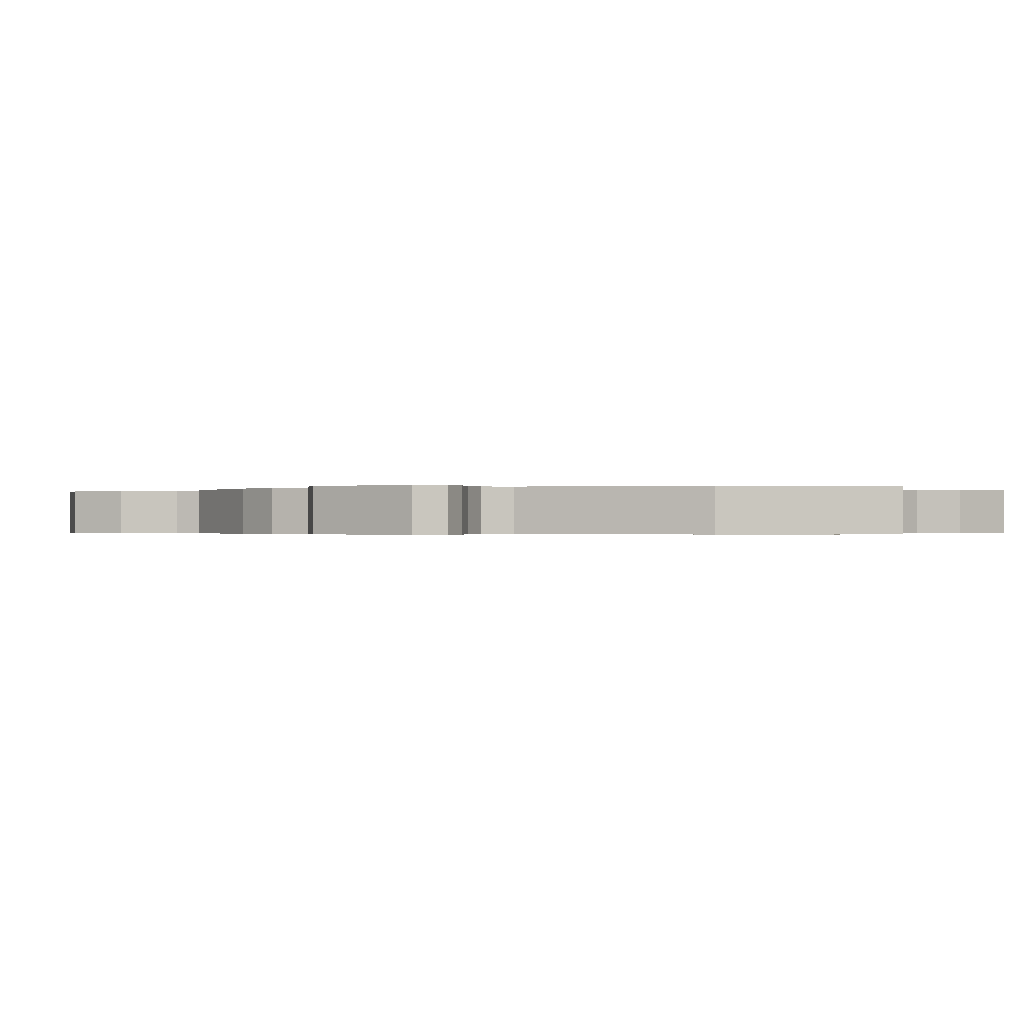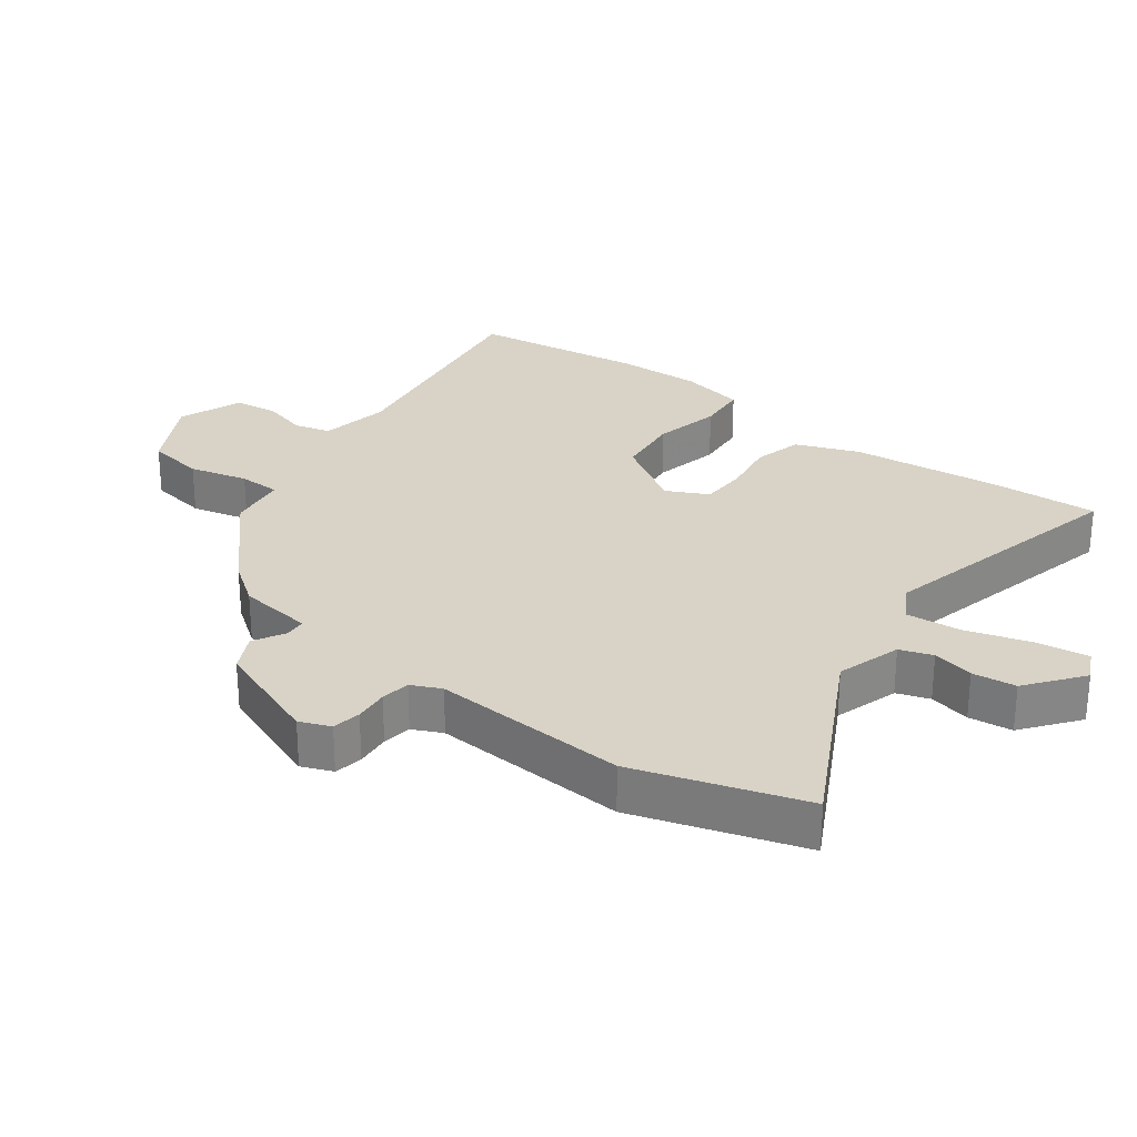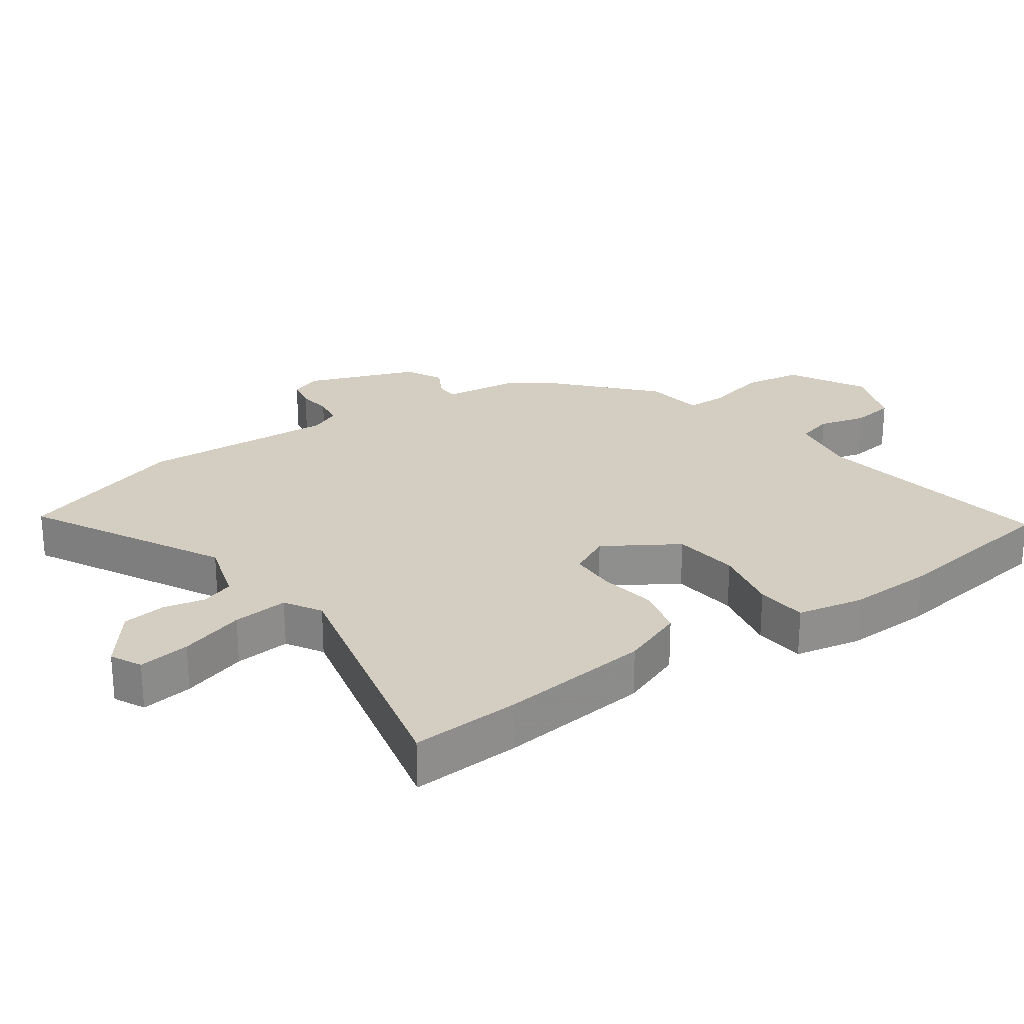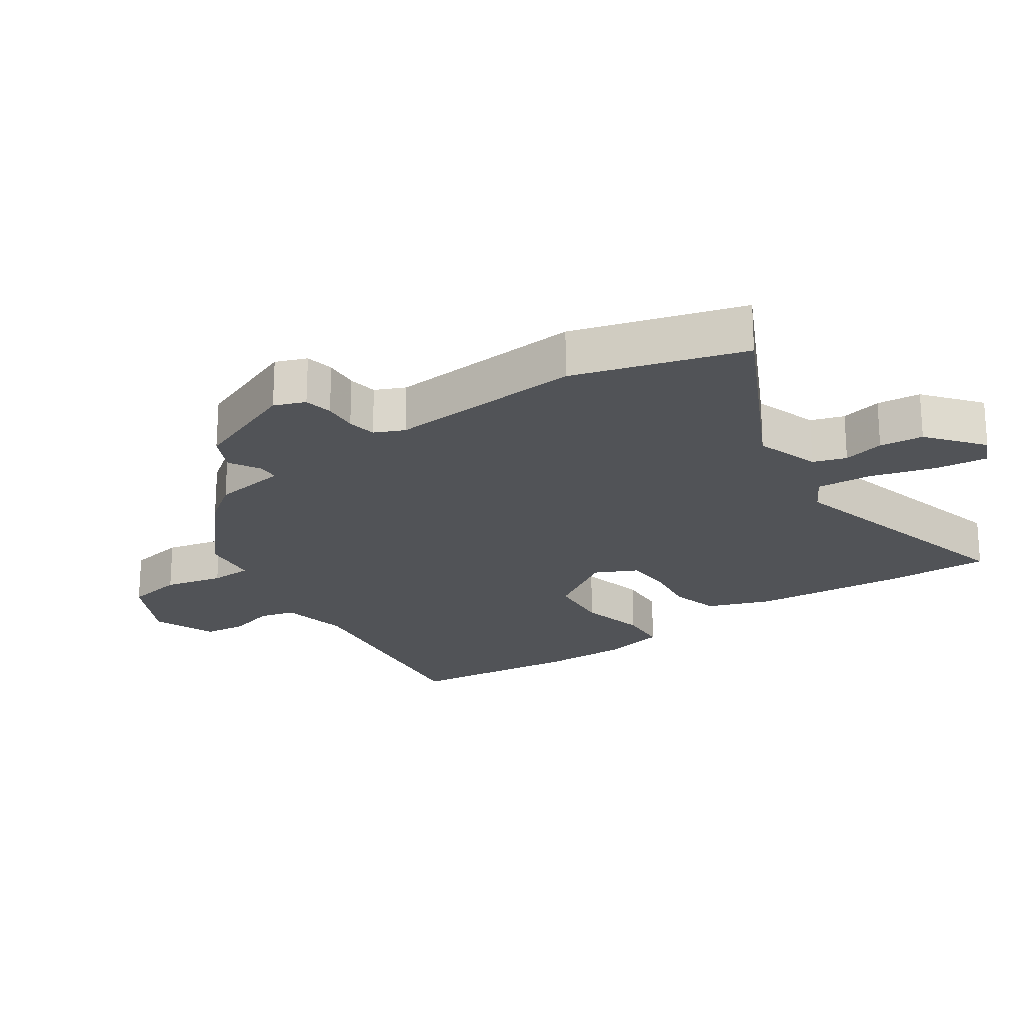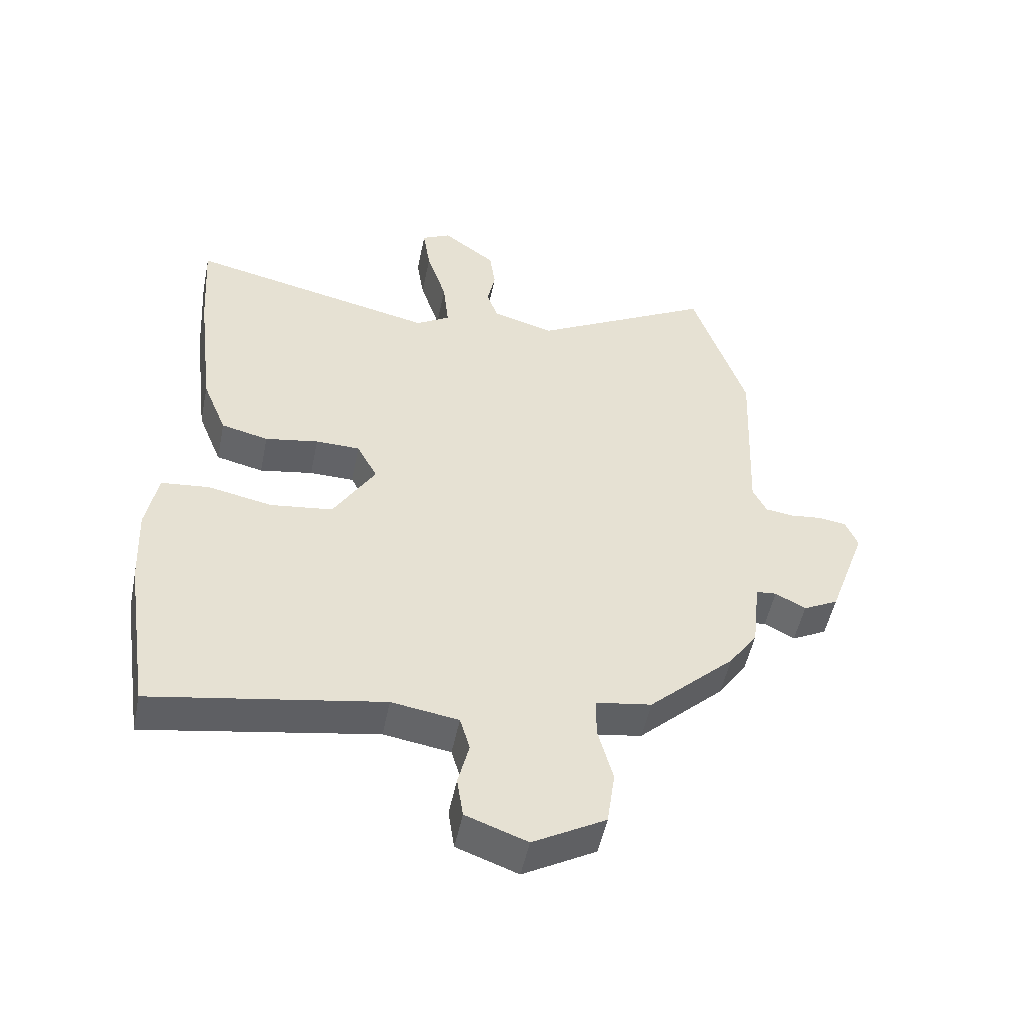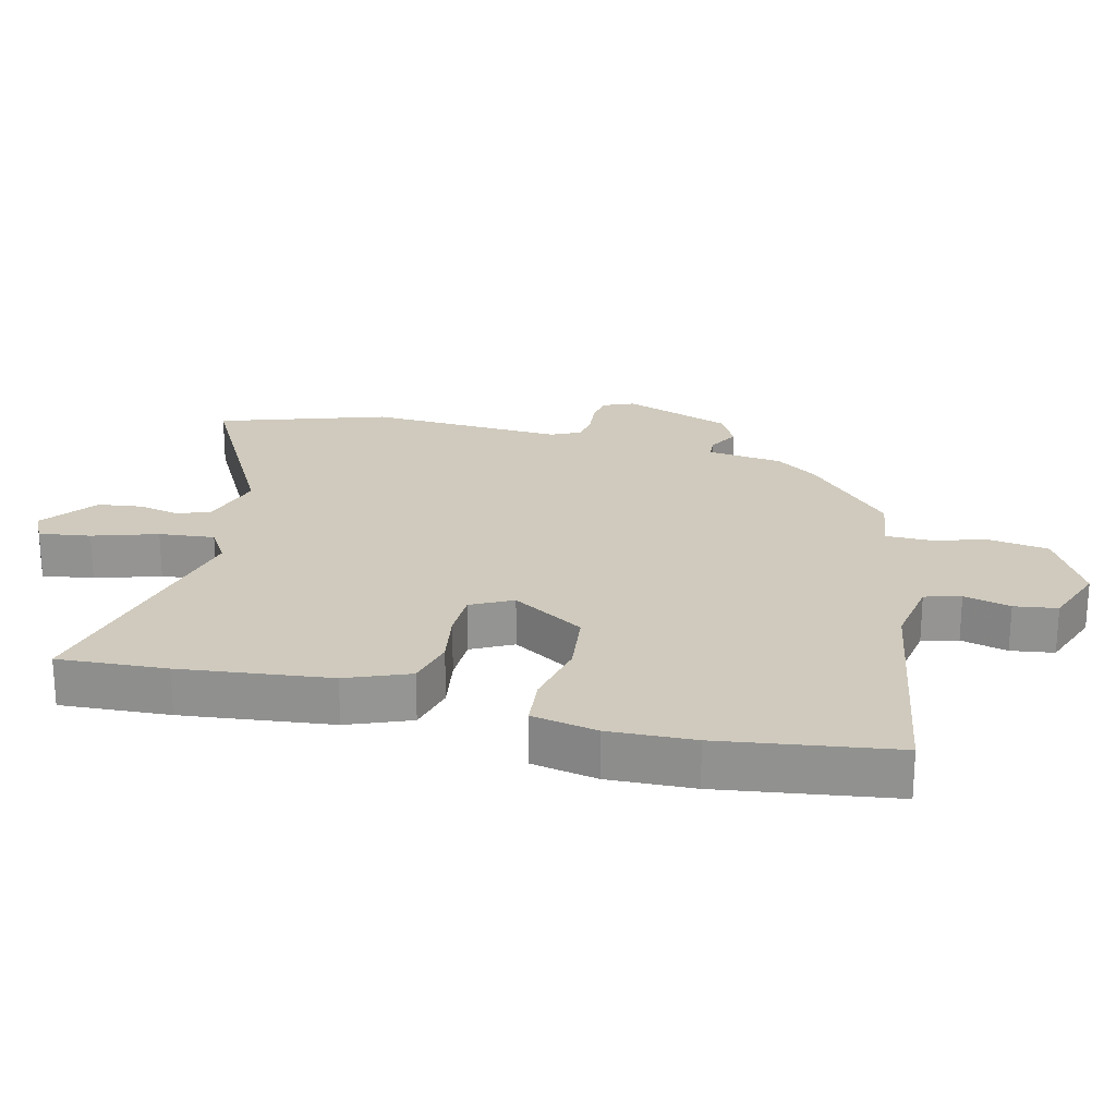
<metadata>
{"format":"obj","ext":"obj","renderer":"f3d","projection":"perspective","resolution":1024,"background":"white","views":[{"elev":-0.3,"azim":-74.7,"up":"+Y"},{"elev":27.8,"azim":-52.2,"up":"+Y"},{"elev":25.2,"azim":55.5,"up":"+Y"},{"elev":-21.7,"azim":-53.5,"up":"+Y"},{"elev":-50.9,"azim":168.5,"up":"+Z"},{"elev":23.1,"azim":104.3,"up":"+Y"}]}
</metadata>
<code>
v -0.439 0.07 -0.338
v -0.485 0.07 -0.272
v -0.498 0.07 -0.156
v -0.531 0.07 -0.153
v -0.58 0.07 -0.179
v -0.637 0.07 -0.149
v -0.698 0.07 0.02
v -0.678 0.07 0.067
v -0.634 0.07 0.074
v -0.581 0.07 0.068
v -0.536 0.07 0.074
v -0.514 0.07 0.119
v -0.527 0.07 0.42
v -0.441 0.07 0.677
v -0.148 0.07 0.516
v -0.048 0.07 0.545
v -0.03 0.07 0.595
v -0.043 0.07 0.659
v -0.034 0.07 0.726
v 0.052 0.07 0.79
v 0.099 0.07 0.766
v 0.087 0.07 0.687
v 0.055 0.07 0.588
v 0.046 0.07 0.503
v 0.101 0.07 0.469
v 0.504 0.07 0.558
v 0.493 0.07 0.391
v 0.465 0.07 0.161
v 0.426 0.07 0.065
v 0.35 0.07 0.047
v 0.264 0.07 0.062
v 0.192 0.07 0.061
v 0.159 0.07 -0.002
v 0.227 0.07 -0.114
v 0.328 0.07 -0.127
v 0.432 0.07 -0.106
v 0.51 0.07 -0.114
v 0.529 0.07 -0.215
v 0.523 0.07 -0.346
v 0.483 0.07 -0.613
v 0.111 0.07 -0.548
v 0.003 0.07 -0.565
v -0.013 0.07 -0.62
v 0.005 0.07 -0.692
v -0.005 0.07 -0.758
v -0.104 0.07 -0.794
v -0.221 0.07 -0.728
v -0.234 0.07 -0.638
v -0.21 0.07 -0.548
v -0.21 0.07 -0.483
v -0.3 0.07 -0.469
v -0.439 0 -0.338
v -0.485 0 -0.272
v -0.498 0 -0.156
v -0.531 0 -0.153
v -0.58 0 -0.179
v -0.637 0 -0.149
v -0.698 0 0.02
v -0.678 0 0.067
v -0.634 0 0.074
v -0.581 0 0.068
v -0.536 0 0.074
v -0.514 0 0.119
v -0.527 0 0.42
v -0.441 0 0.677
v -0.148 0 0.516
v -0.048 0 0.545
v -0.03 0 0.595
v -0.043 0 0.659
v -0.034 0 0.726
v 0.052 0 0.79
v 0.099 0 0.766
v 0.087 0 0.687
v 0.055 0 0.588
v 0.046 0 0.503
v 0.101 0 0.469
v 0.504 0 0.558
v 0.493 0 0.391
v 0.465 0 0.161
v 0.426 0 0.065
v 0.35 0 0.047
v 0.264 0 0.062
v 0.192 0 0.061
v 0.159 0 -0.002
v 0.227 0 -0.114
v 0.328 0 -0.127
v 0.432 0 -0.106
v 0.51 0 -0.114
v 0.529 0 -0.215
v 0.523 0 -0.346
v 0.483 0 -0.613
v 0.111 0 -0.548
v 0.003 0 -0.565
v -0.013 0 -0.62
v 0.005 0 -0.692
v -0.005 0 -0.758
v -0.104 0 -0.794
v -0.221 0 -0.728
v -0.234 0 -0.638
v -0.21 0 -0.548
v -0.21 0 -0.483
v -0.3 0 -0.469
f 1 2 3
f 51 1 3
f 50 51 3
f 47 48 49
f 46 47 49
f 45 46 49
f 44 45 49
f 43 44 49
f 42 43 49 50
f 41 42 50 3
f 39 40 41
f 38 39 41
f 37 38 41
f 36 37 41
f 35 36 41
f 34 35 41 3
f 29 30 31
f 28 29 31
f 27 28 31
f 26 27 31
f 25 26 31
f 24 25 31 32
f 21 22 23
f 20 21 23
f 19 20 23
f 18 19 23
f 17 18 23
f 16 17 23 24
f 24 32 33
f 16 24 33
f 15 16 33
f 14 15 33
f 13 14 33
f 12 13 33
f 8 9 10
f 7 8 10
f 6 7 10
f 5 6 10
f 4 5 10
f 4 10 11
f 12 33 34
f 11 12 34
f 4 11 34
f 3 4 34
f 54 53 52
f 54 52 102
f 54 102 101
f 100 99 98
f 100 98 97
f 100 97 96
f 100 96 95
f 100 95 94
f 101 100 94 93
f 54 101 93 92
f 92 91 90
f 92 90 89
f 92 89 88
f 92 88 87
f 92 87 86
f 54 92 86 85
f 82 81 80
f 82 80 79
f 82 79 78
f 82 78 77
f 82 77 76
f 83 82 76 75
f 74 73 72
f 74 72 71
f 74 71 70
f 74 70 69
f 74 69 68
f 75 74 68 67
f 84 83 75
f 84 75 67
f 84 67 66
f 84 66 65
f 84 65 64
f 84 64 63
f 61 60 59
f 61 59 58
f 61 58 57
f 61 57 56
f 61 56 55
f 62 61 55
f 85 84 63
f 85 63 62
f 85 62 55
f 85 55 54
f 1 52 53 2
f 2 53 54 3
f 3 54 55 4
f 4 55 56 5
f 5 56 57 6
f 6 57 58 7
f 7 58 59 8
f 8 59 60 9
f 9 60 61 10
f 10 61 62 11
f 11 62 63 12
f 12 63 64 13
f 13 64 65 14
f 14 65 66 15
f 15 66 67 16
f 16 67 68 17
f 17 68 69 18
f 18 69 70 19
f 19 70 71 20
f 20 71 72 21
f 21 72 73 22
f 22 73 74 23
f 23 74 75 24
f 24 75 76 25
f 25 76 77 26
f 26 77 78 27
f 27 78 79 28
f 28 79 80 29
f 29 80 81 30
f 30 81 82 31
f 31 82 83 32
f 32 83 84 33
f 33 84 85 34
f 34 85 86 35
f 35 86 87 36
f 36 87 88 37
f 37 88 89 38
f 38 89 90 39
f 39 90 91 40
f 40 91 92 41
f 41 92 93 42
f 42 93 94 43
f 43 94 95 44
f 44 95 96 45
f 45 96 97 46
f 46 97 98 47
f 47 98 99 48
f 48 99 100 49
f 49 100 101 50
f 50 101 102 51
f 51 102 52 1

</code>
